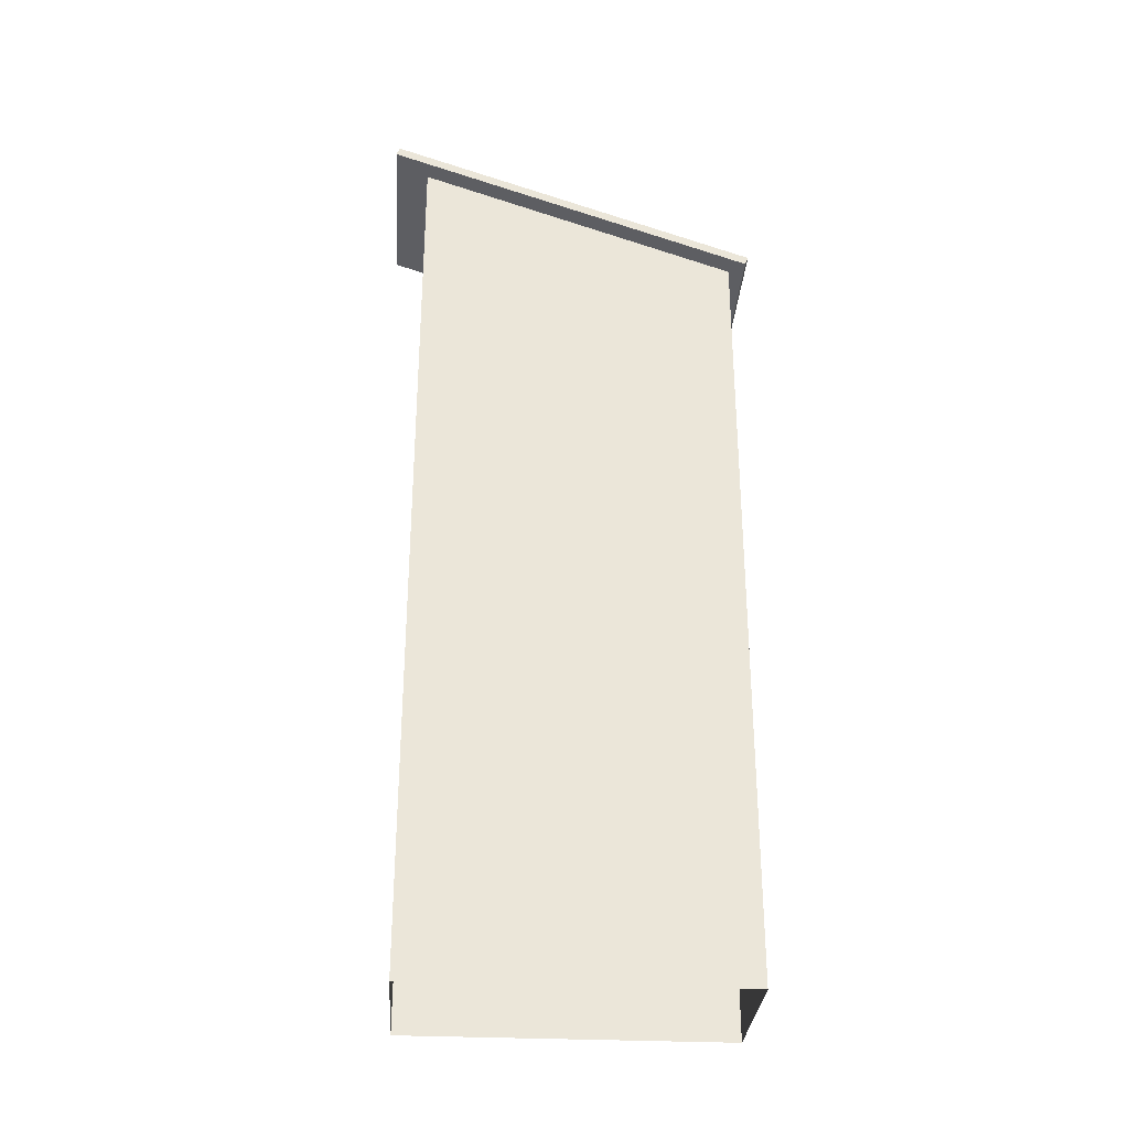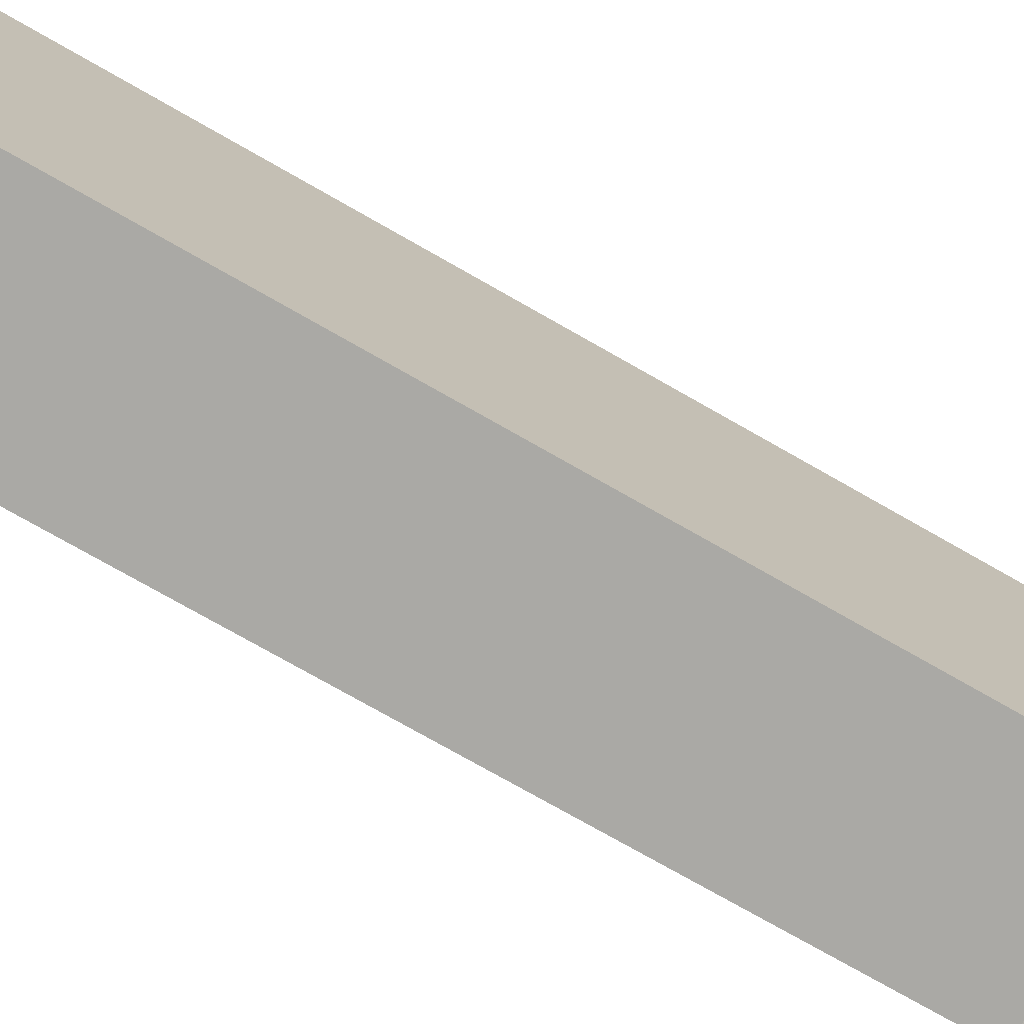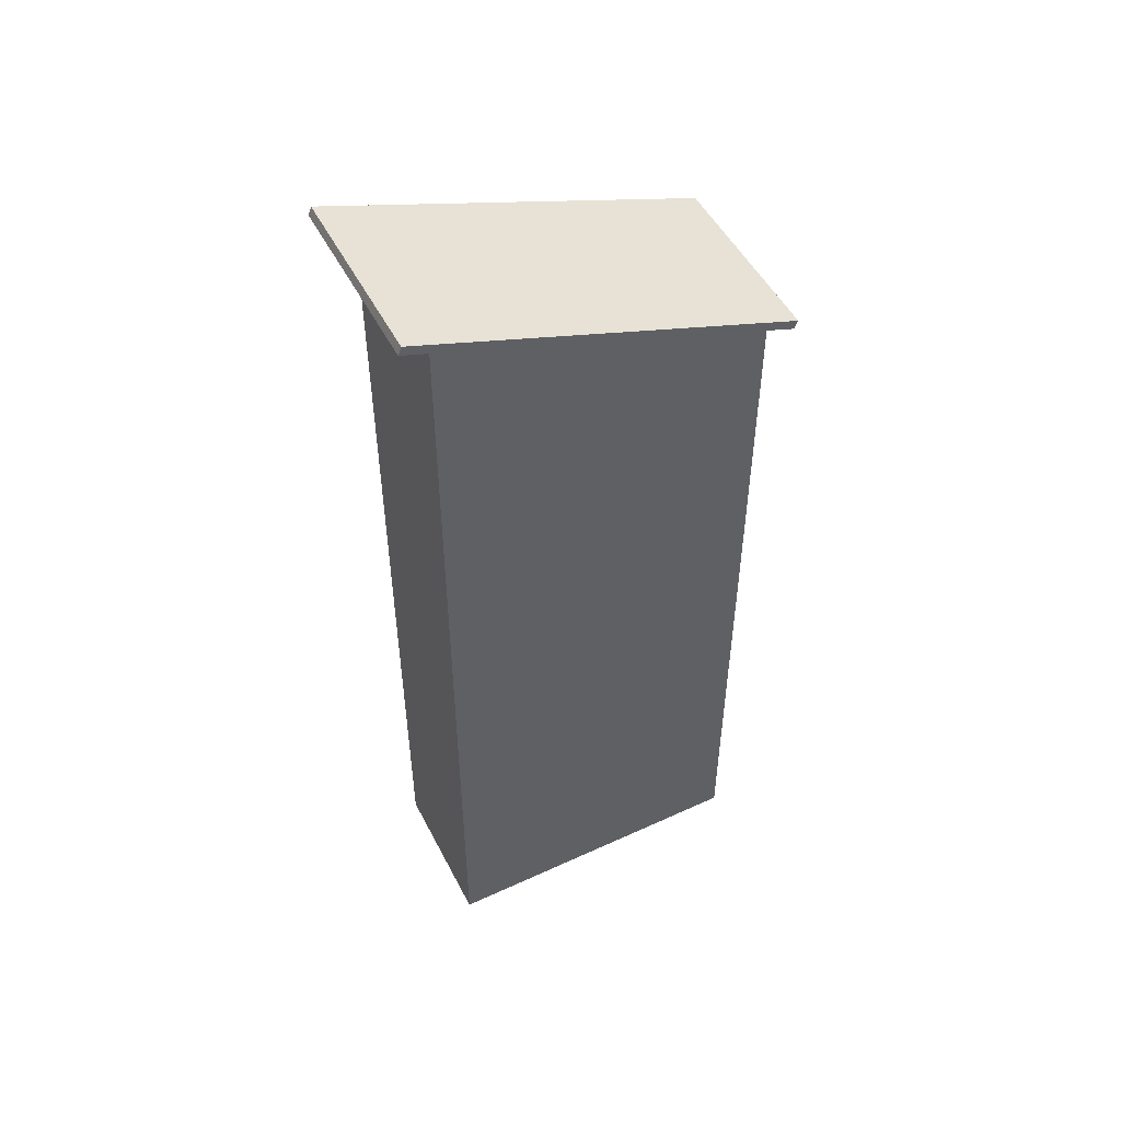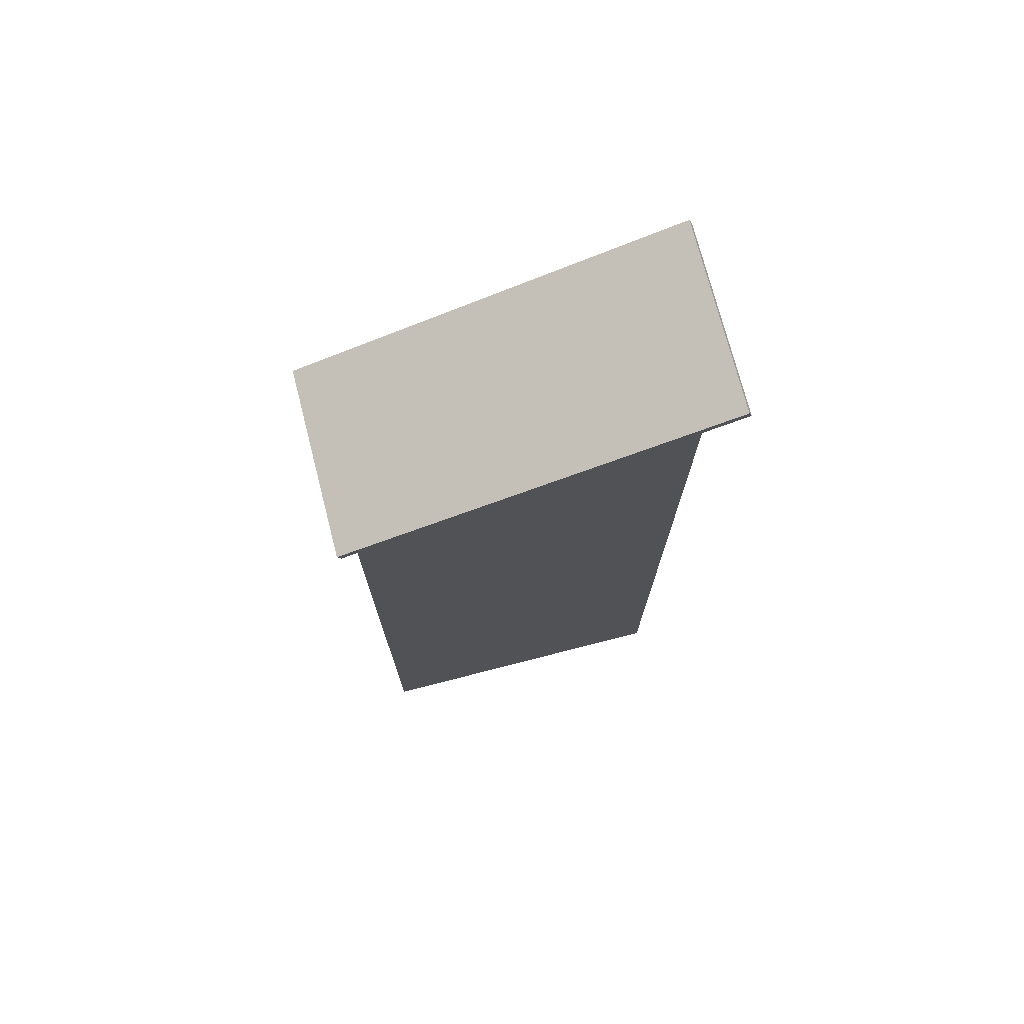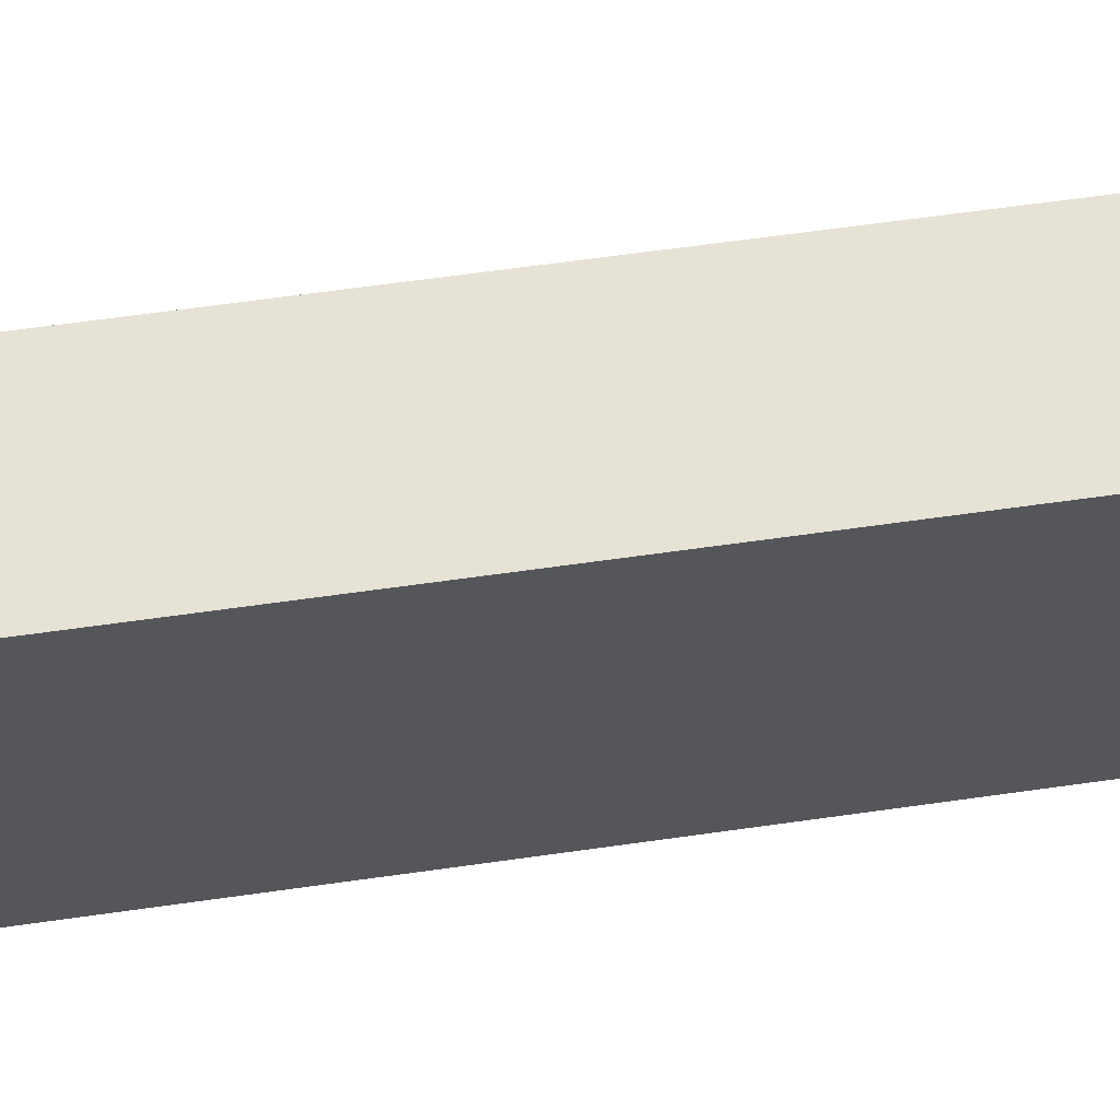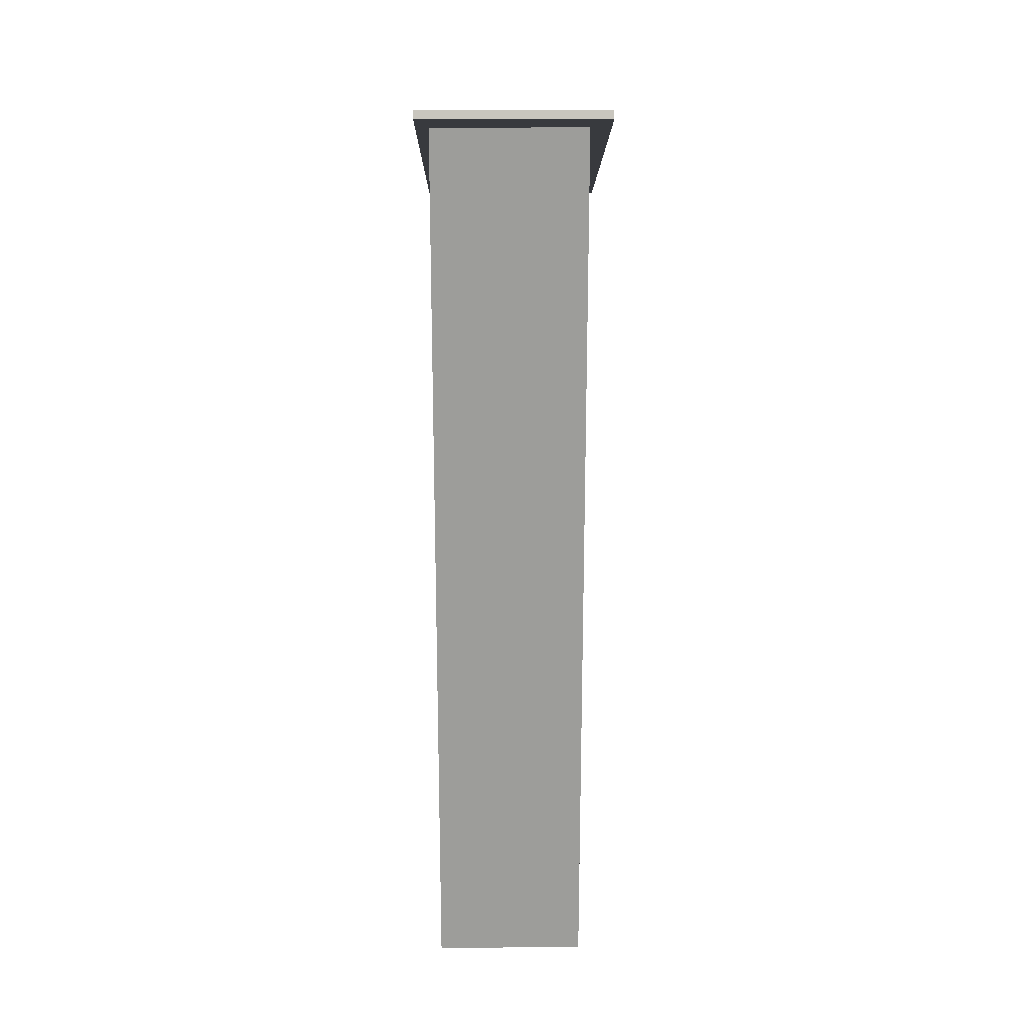
<metadata>
{"format":"obj","ext":"obj","renderer":"f3d","projection":"perspective","resolution":1024,"background":"white","views":[{"elev":-30.8,"azim":86.0,"up":"+Y"},{"elev":-75.4,"azim":60.3,"up":"+Z"},{"elev":50.4,"azim":63.3,"up":"+Y"},{"elev":74.1,"azim":-104.4,"up":"+Y"},{"elev":63.2,"azim":-98.2,"up":"+Z"},{"elev":19.7,"azim":-0.5,"up":"+Y"}]}
</metadata>
<code>
g polySurface2801
v -0.5695 3.048 1.174
v 0.5173 3.048 1.175
v 0.5173 0 1.175
v -0.5695 0 1.174
v -0.5695 0 -1.135
v 0.5173 0 -1.134
v 0.5173 3.048 -1.134
v -0.5695 3.048 -1.135
v -0.5695 3.048 -1.135
v 0.5173 3.048 -1.134
v 0.5173 5.616 -1.134
v -0.5695 5.614 -1.135
v -0.5695 3.048 1.174
v -0.5695 3.048 -1.135
v -0.5695 5.614 -1.135
v -0.5695 6.419 1.174
v -0.5695 3.048 -1.135
v -0.5695 3.048 1.174
v -0.5695 0 1.174
v -0.5695 0 -1.135
v 0.5173 3.048 1.175
v -0.5695 3.048 1.174
v -0.5695 6.419 1.174
v 0.5173 6.422 1.175
v 0.5173 3.048 1.175
v 0.5173 3.048 -1.134
v 0.5173 0 -1.134
v 0.5173 0 1.175
v 0.5173 3.048 -1.134
v 0.5173 3.048 1.175
v 0.5173 6.422 1.175
v 0.5173 5.616 -1.134
v -0.6622 5.577 -1.241
v -0.6622 5.637 -1.263
v -0.6622 6.567 1.395
v -0.6622 6.507 1.417
v 0.6622 6.505 1.417
v 0.6622 6.565 1.395
v 0.6622 5.636 -1.263
v 0.6622 5.576 -1.241
v -0.6622 6.567 1.395
v -0.6622 5.637 -1.263
v 0.6622 5.636 -1.263
v 0.6622 6.565 1.395
v 0.6622 5.576 -1.241
v 0.6622 5.636 -1.263
v -0.6622 5.637 -1.263
v -0.6622 5.577 -1.241
v -0.6622 6.507 1.417
v 0.6622 6.505 1.417
v 0.6622 5.576 -1.241
v -0.6622 5.577 -1.241
v -0.6622 6.567 1.395
v 0.6622 6.565 1.395
v 0.6622 6.505 1.417
v -0.6622 6.507 1.417
g polySurface2801_0
f 3 2 1
f 4 3 1
f 7 6 5
f 8 7 5
f 11 10 9
f 12 11 9
f 15 14 13
f 16 15 13
f 19 18 17
f 20 19 17
f 23 22 21
f 24 23 21
f 27 26 25
f 28 27 25
f 31 30 29
f 32 31 29
f 35 34 33
f 36 35 33
f 39 38 37
f 40 39 37
f 43 42 41
f 44 43 41
f 47 46 45
f 48 47 45
f 51 50 49
f 52 51 49
f 55 54 53
f 56 55 53

</code>
